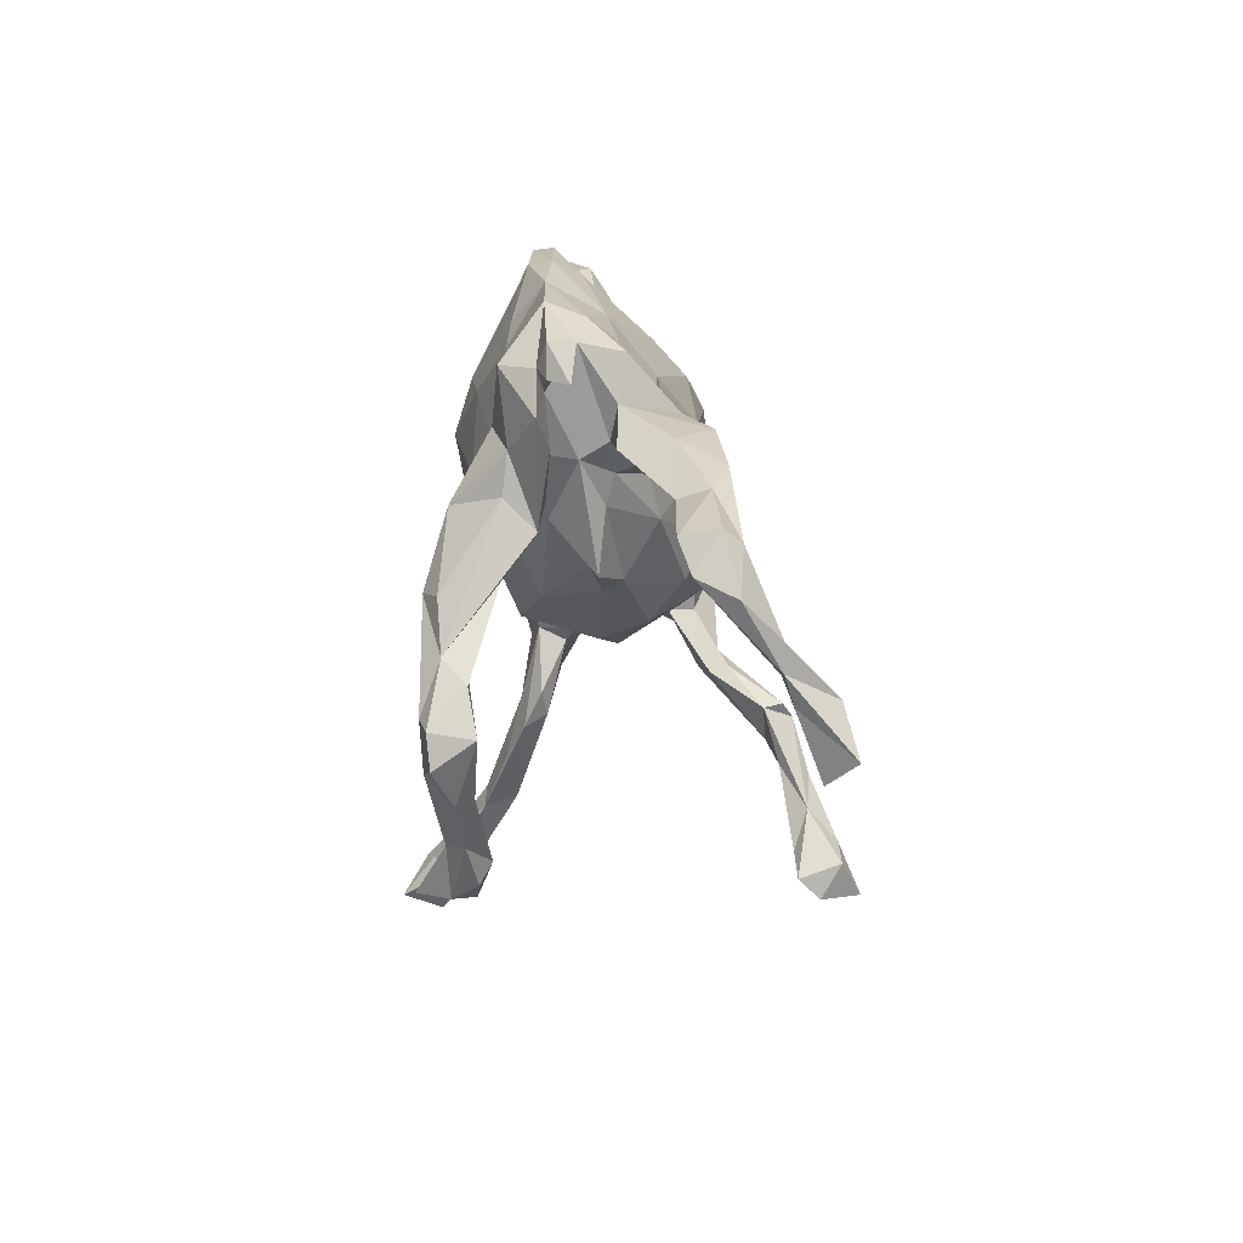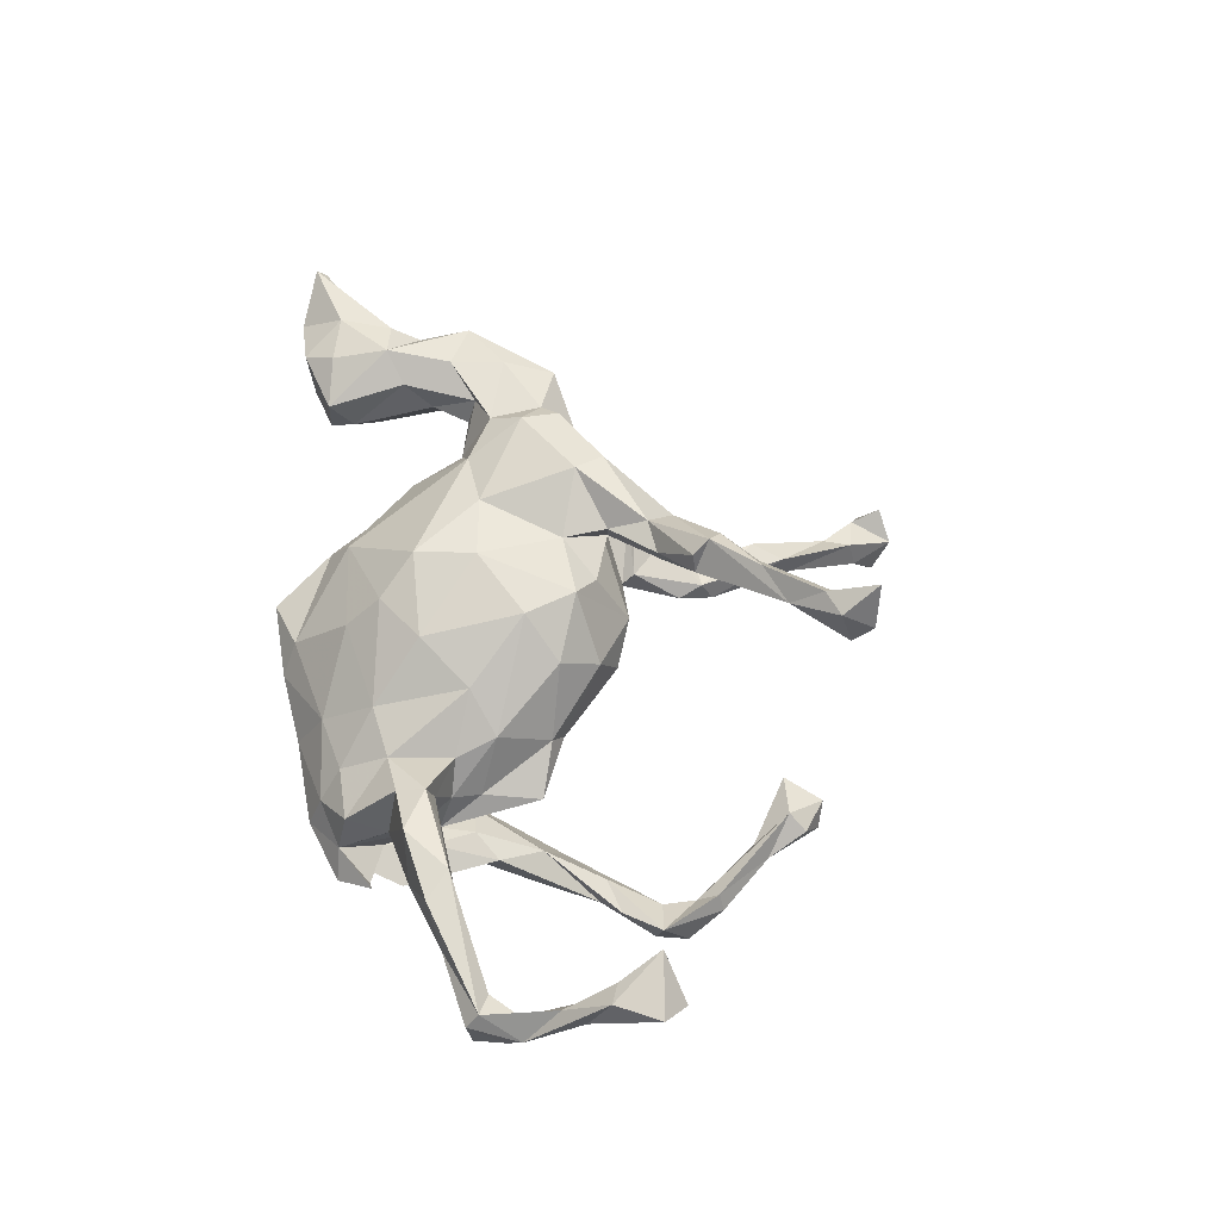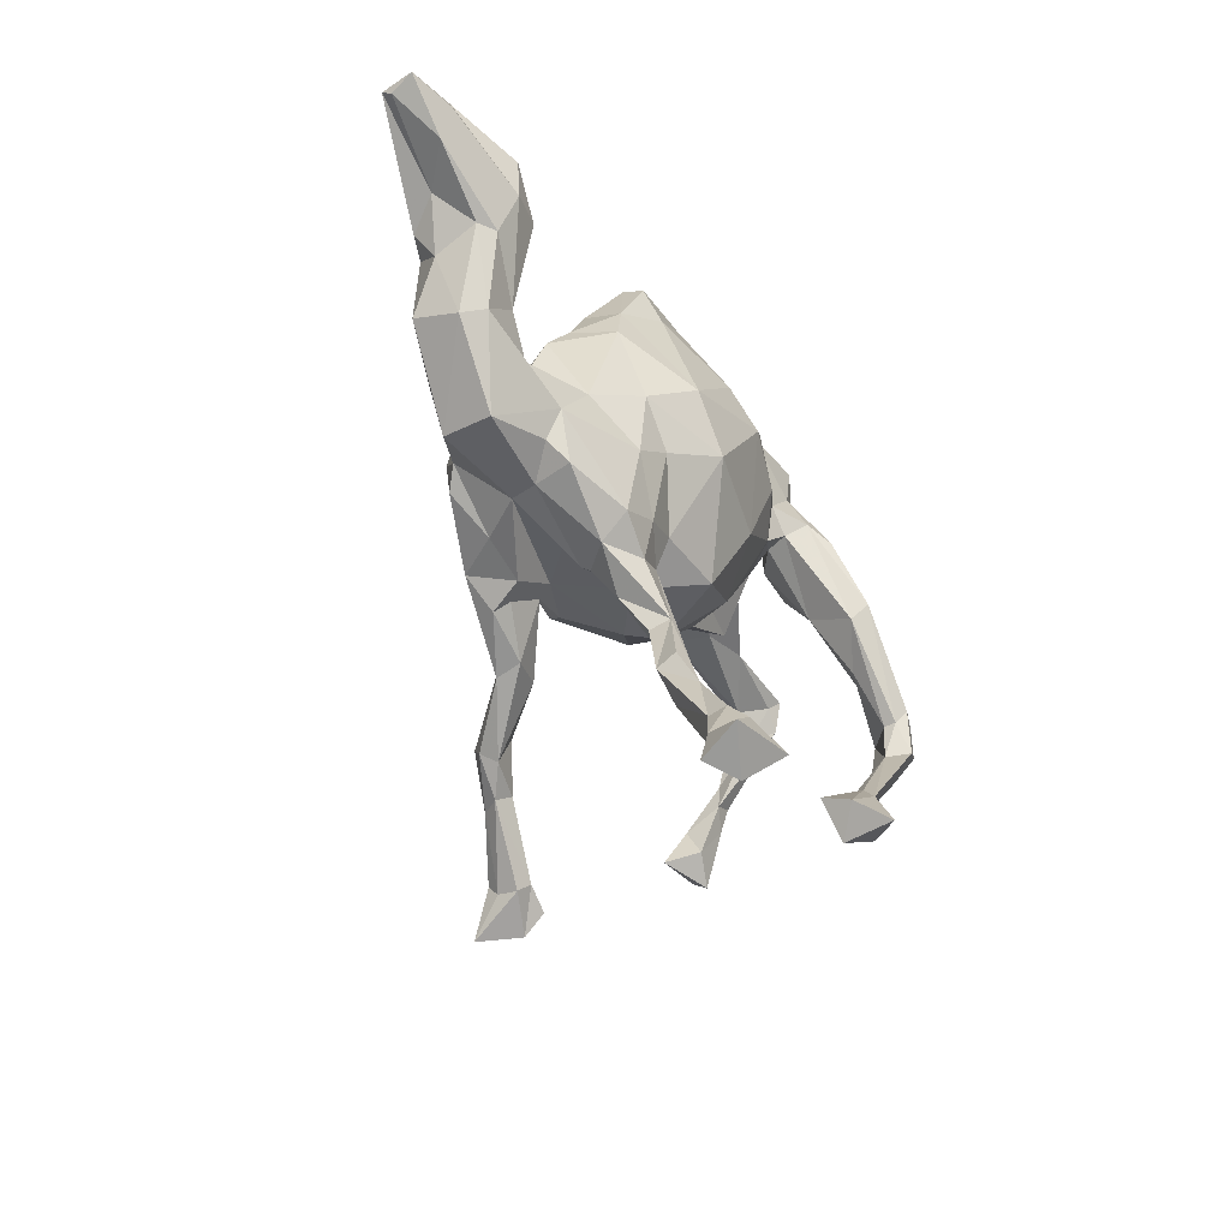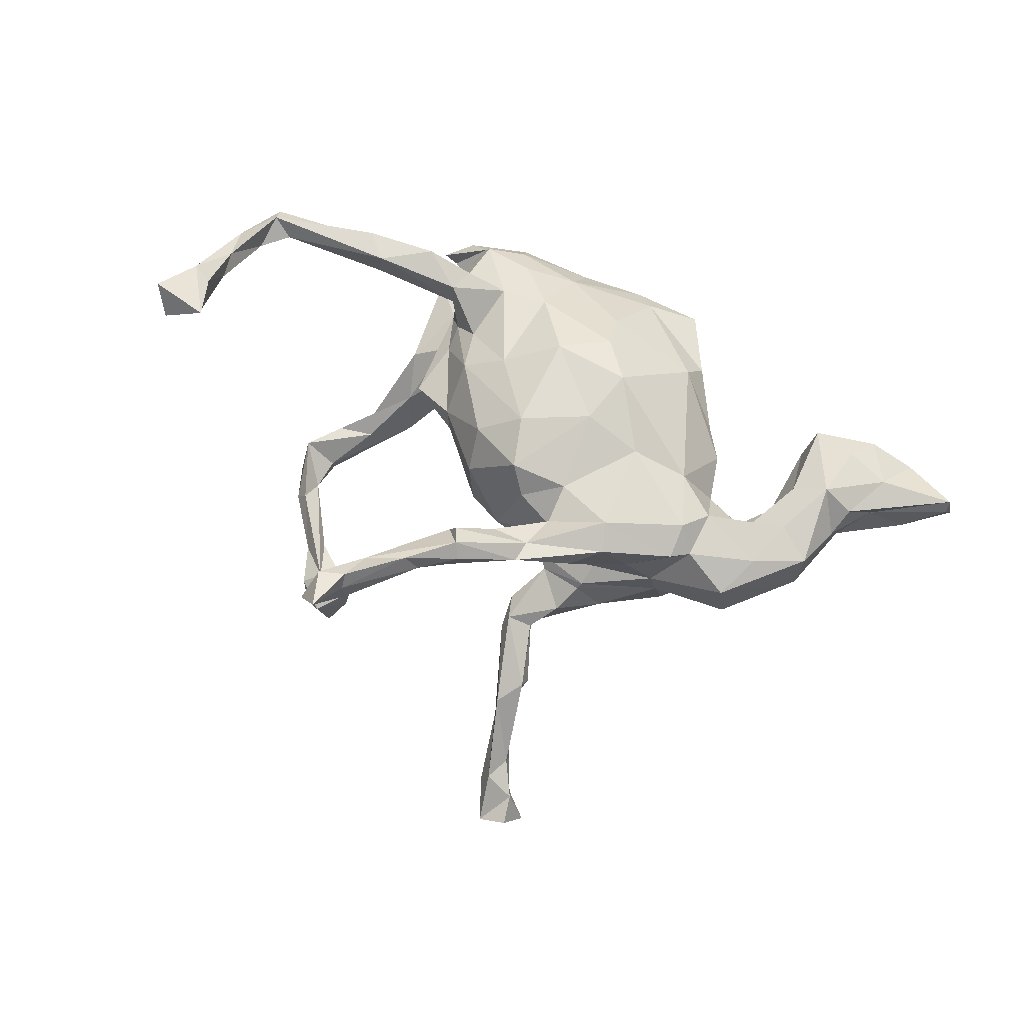
<metadata>
{"format":"obj","ext":"obj","renderer":"f3d","projection":"perspective","resolution":1024,"background":"white","views":[{"elev":18.2,"azim":-96.1,"up":"+Y"},{"elev":61.5,"azim":-100.3,"up":"+Z"},{"elev":-41.5,"azim":115.3,"up":"+Y"},{"elev":77.3,"azim":25.9,"up":"+Z"}]}
</metadata>
<code>
v -0.7547 -0.04273 0.2607
v -0.2598 -0.5637 0.3469
v -0.2463 -0.5076 0.3837
v -0.2203 -0.5759 0.4208
v -0.8052 -0.1451 0.2423
v -0.8394 -0.1007 0.2857
v -0.7261 -0.1199 0.296
v -0.1975 -0.49 0.3854
v -0.1114 -0.4046 0.3504
v -0.7517 -0.00258 0.1903
v -0.1932 -0.5136 0.3648
v -0.7913 -0.02689 0.2674
v -0.2575 -0.5269 0.31
v -0.7487 -0.1008 0.2284
v -0.1831 -0.4355 0.3361
v -0.02014 -0.3547 0.3158
v -0.7604 0.04888 0.192
v -0.7266 0.1787 0.1397
v -0.08411 -0.4065 0.3173
v -0.1128 -0.385 0.3002
v -0.7884 -0.03571 0.2022
v -0.5229 0.2342 0.1486
v -0.05281 -0.3003 0.3147
v -0.4755 0.189 0.1574
v -0.7881 0.01246 0.1867
v -0.6863 0.1576 0.116
v 0.1057 0.1625 0.2001
v -0.7326 0.1129 0.1155
v -0.03714 -0.33 0.3342
v -0.209 -0.4987 0.3107
v -0.03723 -0.3687 0.2887
v 0.04434 0.2334 0.1631
v -0.06659 -0.3017 0.2803
v -0.04616 0.1759 0.1693
v -0.1876 -0.5219 0.3251
v 0.0799 0.05424 0.2064
v -0.7813 0.1159 0.1287
v -0.5984 0.2218 0.1142
v -0.3885 0.253 0.148
v -0.01772 -0.1046 0.1887
v -0.04731 -0.009206 0.1955
v 0.1966 0.0321 0.1884
v 0.009435 -0.2522 0.2311
v 0.03422 0.2987 0.1055
v 0.2064 -0.142 0.2322
v 0.08031 -0.2486 0.2243
v 0.009679 -0.2634 0.2018
v 0.2165 0.275 0.06353
v 0.07646 -0.2925 0.2358
v -0.7562 0.1426 0.06659
v -0.1433 0.1046 0.1353
v -0.3826 0.1912 0.1186
v 0.3515 -0.06836 0.1926
v 0.3091 0.03772 0.1508
v -0.5812 0.2024 0.06526
v -0.4618 0.2589 0.08112
v -0.7334 0.2029 0.1101
v -0.483 0.1844 0.08688
v -0.3141 0.2058 0.1301
v -0.2998 0.2565 0.11
v -0.7362 0.194 0.04744
v -0.2213 0.07105 0.08814
v -0.1274 0.2741 0.09415
v -0.2202 0.2623 0.07842
v 0.1755 -0.2433 0.1928
v 0.3559 -0.1371 0.1819
v 0.0983 -0.1805 0.1861
v -0.2381 0.1475 0.06817
v -0.7207 0.175 0.06561
v 0.2281 -0.1964 0.2182
v -0.3299 0.2804 0.01176
v -0.309 0.1923 0.07808
v 0.07789 -0.2766 0.1915
v 0.09475 -0.09972 0.1862
v 0.202 -0.2187 0.1352
v 0.0202 -0.1471 0.1506
v 0.165 -0.2217 0.1667
v 0.2799 -0.1848 0.1478
v 0.1114 -0.1829 0.1416
v -0.2027 0.3478 0.02635
v 0.389 -0.1095 0.1587
v 0.6079 0.2514 0.09742
v 0.5896 0.15 0.1238
v 0.5151 -0.05997 0.1369
v 0.5419 0.03661 0.1243
v 0.5273 0.129 0.09359
v 0.6432 0.3027 0.06387
v -0.09876 0.3669 0.01894
v -0.1258 -0.05654 0.1407
v 0.3901 -0.01601 0.1477
v -0.2852 0.1638 0.0116
v 0.6934 0.2255 0.09525
v -0.2328 0.3912 -0.02514
v -0.1116 -0.1301 0.08357
v -0.2996 0.3514 0.02775
v 0.3536 0.1404 0.01503
v -0.4191 0.234 0.0003761
v 0.6108 -0.009018 0.1174
v 0.6537 0.1339 0.09999
v 0.4692 0.002611 0.09148
v -0.2176 -0.02556 0.03257
v 0.07402 0.3974 -0.003662
v 0.8406 0.2572 0.06174
v 0.3105 0.2004 -0.005547
v -0.08981 0.419 -0.07541
v 0.7353 0.2993 0.03277
v -0.317 0.3715 -0.04808
v 0.2404 0.3093 0.002663
v -0.3172 0.2206 0.001102
v 0.5139 0.2314 0.00603
v 0.1322 -0.1768 0.1123
v -0.3048 0.006517 -0.01552
v -0.2822 0.1111 -0.001968
v 0.1745 0.4246 -0.04047
v 0.8434 0.2404 0.04189
v -0.3972 0.3251 -0.06377
v 0.5246 0.2732 0.06195
v 0.03786 0.4279 -0.0548
v 0.62 0.2948 -0.02694
v 0.4816 -0.149 0.1252
v 0.6963 0.1653 0.04702
v 0.6406 0.08206 0.06626
v 0.5038 0.07974 0.03978
v 0.8568 0.2553 -0.0002936
v -0.1998 -0.04904 0.0003956
v 0.04842 0.4202 -0.09205
v -0.3731 0.3282 -0.0972
v -0.01128 -0.2001 0.04534
v 0.2154 -0.1887 0.04795
v 0.1645 0.4228 -0.07598
v -0.3054 0.2945 -0.09541
v -0.358 0.3836 -0.09548
v 0.4543 0.0196 0.04442
v 0.5439 0.2751 -0.0301
v -0.2304 0.003138 -0.02407
v 0.3362 -0.1752 0.07827
v 0.3783 0.04385 0.04601
v -0.336 0.3384 -0.1092
v -0.3227 0.2127 -0.08905
v -0.3122 0.1924 -0.04482
v 0.3463 -0.008116 -0.06002
v -0.08563 -0.1657 0.006697
v -0.2419 0.4186 -0.08953
v -0.2851 0.1969 -0.1043
v 0.2395 0.2905 -0.0675
v 0.6134 -0.03816 0.03289
v 0.7483 0.2961 -0.009431
v -0.08386 0.3536 -0.1296
v 0.2072 -0.238 0.01964
v 0.7776 0.2443 -0.02935
v 0.5325 0.02644 -0.01693
v -0.1398 -0.07324 -0.08946
v 0.6539 0.1088 -0.01295
v 0.7717 0.1852 -0.008425
v 0.6283 0.103 -0.03719
v -0.3814 0.273 -0.1136
v 0.2739 0.2044 -0.07833
v 0.5893 -0.02312 -0.005317
v 0.1569 0.3333 -0.1078
v 0.4712 -0.02962 -0.009723
v -0.2893 0.3338 -0.1634
v 0.4999 -0.1609 0.03142
v 0.1182 -0.2341 -0.02956
v 0.6269 0.2578 -0.06779
v 0.556 0.1846 -0.06225
v 0.2029 -0.2485 0.003925
v 0.3534 -0.1803 0.02842
v 0.4037 -0.1443 -0.01432
v 0.6222 0.1787 -0.06982
v -0.3105 0.1308 -0.09478
v 0.3712 -0.1768 -0.04113
v -0.2563 0.08629 -0.08737
v -0.1798 0.07707 -0.1552
v 0.09474 -0.2073 -0.01603
v -0.2501 0.231 -0.1702
v 0.1799 -0.3008 -0.03299
v -0.1768 0.3342 -0.1429
v -0.3645 0.09726 -0.1116
v 0.09262 -0.3575 -0.06472
v -0.2273 0.1238 -0.1699
v 0.04601 0.2384 -0.1848
v 0.07804 -0.3123 -0.07496
v 0.4085 -0.09168 -0.04306
v -0.1889 0.1672 -0.1632
v 0.2598 -0.07844 -0.1105
v -0.2498 0.1248 -0.1285
v 0.1752 0.1109 -0.1797
v 0.2626 -0.2048 -0.0889
v 0.2573 -0.2502 -0.04137
v -0.09371 0.2504 -0.1833
v -0.01328 -0.1462 -0.1147
v -0.3178 0.2114 -0.1518
v -0.3334 0.1434 -0.1615
v -0.3382 0.01467 -0.1656
v 0.124 -0.2119 -0.07506
v 0.2572 0.04501 -0.1213
v -0.2405 0.1464 -0.2088
v 0.1424 -0.3543 -0.06905
v 0.115 -0.1421 -0.0951
v 0.1876 -0.2451 -0.08355
v 0.1954 -0.03378 -0.1292
v 0.1927 -0.1735 -0.102
v -0.1088 0.1216 -0.1951
v 0.08508 -0.3774 -0.1048
v -0.06304 -0.01143 -0.1687
v -0.372 0.005702 -0.262
v 0.1031 0.01427 -0.1907
v 3.622e-05 0.1586 -0.2156
v -0.4583 -0.1067 -0.2233
v -0.2752 0.118 -0.2392
v -0.5079 -0.1728 -0.2129
v 0.147 -0.5269 -0.1148
v -0.3197 -0.0294 -0.25
v -0.3898 -0.09046 -0.2221
v -0.3251 -0.003948 -0.2822
v 0.1372 -0.3386 -0.1051
v 0.1864 -0.456 -0.1341
v -0.5065 -0.2205 -0.2823
v 0.1814 -0.4738 -0.09843
v -0.4436 -0.1839 -0.2535
v -0.4773 -0.29 -0.2462
v -0.3372 -0.4382 -0.184
v -0.4579 -0.2851 -0.2157
v -0.4486 -0.2461 -0.2483
v 0.1704 -0.5154 -0.1653
v -0.2621 -0.4439 -0.1917
v -0.3992 -0.3885 -0.2286
v 0.1188 -0.4421 -0.1344
v -0.4171 -0.0741 -0.26
v -0.4408 -0.1837 -0.2758
v -0.45 -0.1583 -0.2954
v -0.49 -0.1639 -0.2868
v -0.3684 -0.3676 -0.2308
v -0.3689 -0.4641 -0.2073
v 0.151 -0.546 -0.1709
v -0.3482 -0.4036 -0.2569
v -0.4684 -0.2374 -0.2912
v -0.3478 -0.4941 -0.2505
v 0.2176 -0.6279 -0.1966
v -0.266 -0.4625 -0.2444
v -0.3132 -0.5079 -0.208
v 0.2184 -0.6178 -0.2278
v -0.294 -0.5047 -0.3047
v 0.1979 -0.6761 -0.1937
v 0.2726 -0.7525 -0.2054
v 0.1827 -0.6847 -0.2422
v 0.2043 -0.6591 -0.2587
v 0.2586 -0.6948 -0.2126
v 0.2382 -0.6696 -0.2695
v 0.2193 -0.7653 -0.2457
v 0.3005 -0.7211 -0.2751
v 0.2065 -0.7321 -0.3153
f 220 224 230
f 220 211 224
f 212 204 235
f 219 225 217
f 239 219 212
f 225 219 239
f 214 209 211
f 214 211 220
f 211 209 232
f 232 209 229
f 232 229 231
f 204 228 235
f 228 216 225
f 225 216 217
f 214 220 213
f 213 220 230
f 215 213 230
f 229 206 215
f 210 215 206
f 197 213 215
f 197 215 210
f 241 234 238
f 234 227 238
f 233 240 236
f 238 227 236
f 236 240 243
f 238 236 243
f 226 241 240
f 218 237 221
f 227 221 237
f 224 233 236
f 237 224 236
f 227 237 236
f 233 226 240
f 32 27 48
f 32 44 63
f 27 42 54
f 27 32 34
f 34 32 63
f 27 36 42
f 34 36 27
f 42 36 74
f 36 34 41
f 34 51 41
f 24 52 59
f 39 59 60
f 39 24 59
f 22 39 56
f 36 40 74
f 36 41 40
f 24 58 52
f 24 39 22
f 38 22 56
f 58 24 26
f 24 22 18
f 24 18 26
f 18 22 38
f 26 28 69
f 57 18 38
f 128 94 142
f 44 48 102
f 44 32 48
f 44 102 88
f 27 54 48
f 88 63 44
f 63 88 80
f 81 84 90
f 137 54 90
f 54 53 90
f 63 80 64
f 95 64 80
f 53 81 90
f 42 53 54
f 34 63 51
f 51 64 68
f 51 63 64
f 59 68 64
f 64 95 60
f 60 59 64
f 60 95 71
f 56 39 71
f 39 60 71
f 66 70 78
f 81 53 66
f 53 45 66
f 45 42 74
f 62 51 68
f 68 72 91
f 59 72 68
f 59 52 72
f 109 72 58
f 42 45 53
f 29 9 16
f 9 29 15
f 1 7 14
f 21 6 25
f 1 14 10
f 229 215 231
f 215 230 231
f 212 235 244
f 212 244 239
f 244 235 246
f 218 232 237
f 232 231 237
f 224 237 230
f 231 230 237
f 235 228 225
f 225 239 242
f 235 225 242
f 247 235 242
f 241 238 243
f 240 241 243
f 244 246 250
f 248 244 250
f 248 250 245
f 250 246 252
f 251 245 250
f 235 247 246
f 239 244 248
f 242 239 248
f 242 248 249
f 249 247 242
f 245 251 248
f 249 248 251
f 246 247 252
f 250 252 251
f 247 249 252
f 252 249 251
f 12 25 6
f 9 8 11
f 15 8 9
f 14 21 10
f 5 21 14
f 6 21 5
f 3 8 15
f 8 4 11
f 8 3 4
f 3 15 13
f 2 3 13
f 12 7 1
f 7 6 5
f 12 6 7
f 4 3 2
f 107 132 116
f 71 95 107
f 84 81 120
f 109 140 91
f 97 71 109
f 109 107 140
f 81 78 136
f 120 81 136
f 62 91 113
f 62 68 91
f 113 91 140
f 109 58 97
f 75 111 136
f 78 75 136
f 101 62 113
f 111 128 174
f 75 79 111
f 79 76 111
f 111 76 128
f 76 40 128
f 94 101 125
f 94 89 101
f 89 62 101
f 101 113 112
f 40 94 128
f 66 78 81
f 56 71 97
f 77 79 75
f 65 77 75
f 94 40 89
f 184 180 197
f 184 197 175
f 156 161 192
f 171 189 188
f 167 189 171
f 167 166 189
f 180 173 186
f 185 183 188
f 192 175 210
f 175 197 210
f 173 184 203
f 205 203 208
f 205 208 207
f 196 185 201
f 184 190 203
f 203 190 208
f 208 187 207
f 187 196 207
f 196 201 207
f 141 185 196
f 190 181 208
f 190 126 181
f 208 181 187
f 159 187 181
f 222 234 241
f 222 223 227
f 234 222 227
f 226 222 241
f 211 218 221
f 223 211 221
f 223 222 224
f 223 221 227
f 224 222 233
f 222 226 233
f 218 211 232
f 211 223 224
f 184 173 180
f 186 173 172
f 186 170 194
f 144 170 186
f 172 144 186
f 144 139 170
f 174 191 199
f 152 172 173
f 170 178 194
f 189 166 176
f 166 163 176
f 149 163 166
f 149 174 163
f 174 199 195
f 163 195 182
f 163 174 195
f 128 191 174
f 142 191 128
f 142 152 191
f 163 179 176
f 179 163 182
f 154 150 124
f 124 115 154
f 147 124 150
f 178 192 193
f 103 115 124
f 143 177 161
f 138 143 161
f 138 132 143
f 127 132 138
f 146 120 162
f 138 156 131
f 131 127 138
f 131 107 127
f 138 161 156
f 107 116 127
f 162 167 168
f 140 144 172
f 144 131 139
f 139 131 156
f 131 144 140
f 107 131 140
f 162 120 167
f 136 167 120
f 112 140 172
f 178 156 192
f 170 139 178
f 136 149 167
f 167 149 166
f 119 147 164
f 119 106 147
f 115 121 154
f 169 147 150
f 192 161 175
f 141 183 185
f 188 183 171
f 168 167 171
f 162 168 183
f 183 168 171
f 161 177 175
f 175 177 184
f 177 190 184
f 141 160 183
f 183 158 162
f 160 158 183
f 148 190 177
f 157 141 196
f 160 151 158
f 148 126 190
f 159 145 187
f 187 145 157
f 157 196 187
f 155 158 151
f 126 159 181
f 155 151 169
f 151 165 169
f 153 158 155
f 110 134 165
f 72 109 91
f 165 164 169
f 134 119 164
f 117 119 134
f 154 153 155
f 154 121 153
f 110 117 134
f 114 145 130
f 159 130 145
f 126 118 130
f 118 114 130
f 121 122 153
f 123 110 165
f 145 104 157
f 108 104 145
f 114 108 145
f 130 159 126
f 105 118 126
f 105 126 148
f 153 146 158
f 122 146 153
f 122 98 146
f 123 165 151
f 104 96 157
f 105 148 177
f 143 105 177
f 146 162 158
f 160 133 151
f 133 123 151
f 137 160 141
f 133 160 137
f 96 137 141
f 96 141 157
f 106 124 147
f 117 87 119
f 121 99 122
f 133 100 123
f 136 129 149
f 152 135 172
f 125 135 152
f 112 172 135
f 113 140 112
f 149 129 174
f 111 174 129
f 142 125 152
f 94 125 142
f 125 112 135
f 101 112 125
f 106 103 124
f 92 103 106
f 87 106 119
f 103 121 115
f 99 121 103
f 103 92 99
f 87 92 106
f 82 92 87
f 117 82 87
f 92 83 99
f 86 117 110
f 136 111 129
f 116 132 127
f 82 83 92
f 201 185 202
f 199 201 202
f 201 199 207
f 191 205 207
f 173 203 205
f 180 213 197
f 186 194 180
f 193 192 210
f 54 137 96
f 117 83 82
f 71 107 109
f 137 90 100
f 90 85 100
f 84 85 90
f 84 120 98
f 98 120 146
f 132 107 143
f 95 93 107
f 93 143 107
f 95 80 93
f 93 80 88
f 93 88 105
f 137 100 133
f 98 85 84
f 93 105 143
f 88 118 105
f 108 48 104
f 48 54 96
f 48 96 104
f 100 86 123
f 85 86 100
f 88 102 118
f 102 48 108
f 102 108 114
f 83 86 85
f 123 86 110
f 83 85 98
f 83 98 122
f 99 83 122
f 102 114 118
f 178 139 156
f 86 83 117
f 202 185 188
f 200 202 188
f 188 189 200
f 200 195 202
f 199 191 207
f 191 152 205
f 152 173 205
f 206 193 210
f 180 194 213
f 189 176 216
f 200 189 216
f 195 200 216
f 194 214 213
f 193 206 229
f 178 193 229
f 194 178 229
f 219 217 216
f 195 216 228
f 204 195 228
f 198 219 216
f 176 198 216
f 176 179 198
f 182 195 204
f 194 209 214
f 194 229 209
f 198 179 219
f 179 182 204
f 219 179 212
f 212 179 204
f 150 155 169
f 150 154 155
f 195 199 202
f 164 147 169
f 72 52 58
f 70 75 78
f 45 70 66
f 45 74 67
f 89 41 62
f 41 51 62
f 55 56 97
f 58 55 97
f 55 38 56
f 70 65 75
f 73 79 77
f 46 45 67
f 79 74 76
f 67 74 79
f 47 67 79
f 74 40 76
f 41 89 40
f 55 69 61
f 38 55 61
f 55 26 69
f 58 26 55
f 57 38 61
f 65 73 77
f 70 49 65
f 46 49 70
f 73 47 79
f 47 43 67
f 46 67 43
f 50 61 69
f 50 57 61
f 28 50 69
f 37 57 50
f 49 31 73
f 65 49 73
f 31 47 73
f 45 46 70
f 13 30 2
f 18 57 37
f 26 18 28
f 29 49 46
f 23 46 43
f 23 29 46
f 33 43 47
f 33 23 43
f 28 17 10
f 28 10 50
f 50 25 37
f 10 25 50
f 14 7 5
f 9 11 19
f 15 29 33
f 16 9 19
f 12 17 37
f 25 12 37
f 12 1 17
f 17 1 10
f 29 23 33
f 30 35 2
f 4 2 35
f 15 30 13
f 19 11 35
f 15 20 30
f 19 35 30
f 15 33 20
f 19 30 20
f 31 19 20
f 16 19 31
f 10 21 25
f 20 33 31
f 31 33 47
f 49 16 31
f 29 16 49
f 18 17 28
f 17 18 37
f 11 4 35
f 165 134 164

</code>
